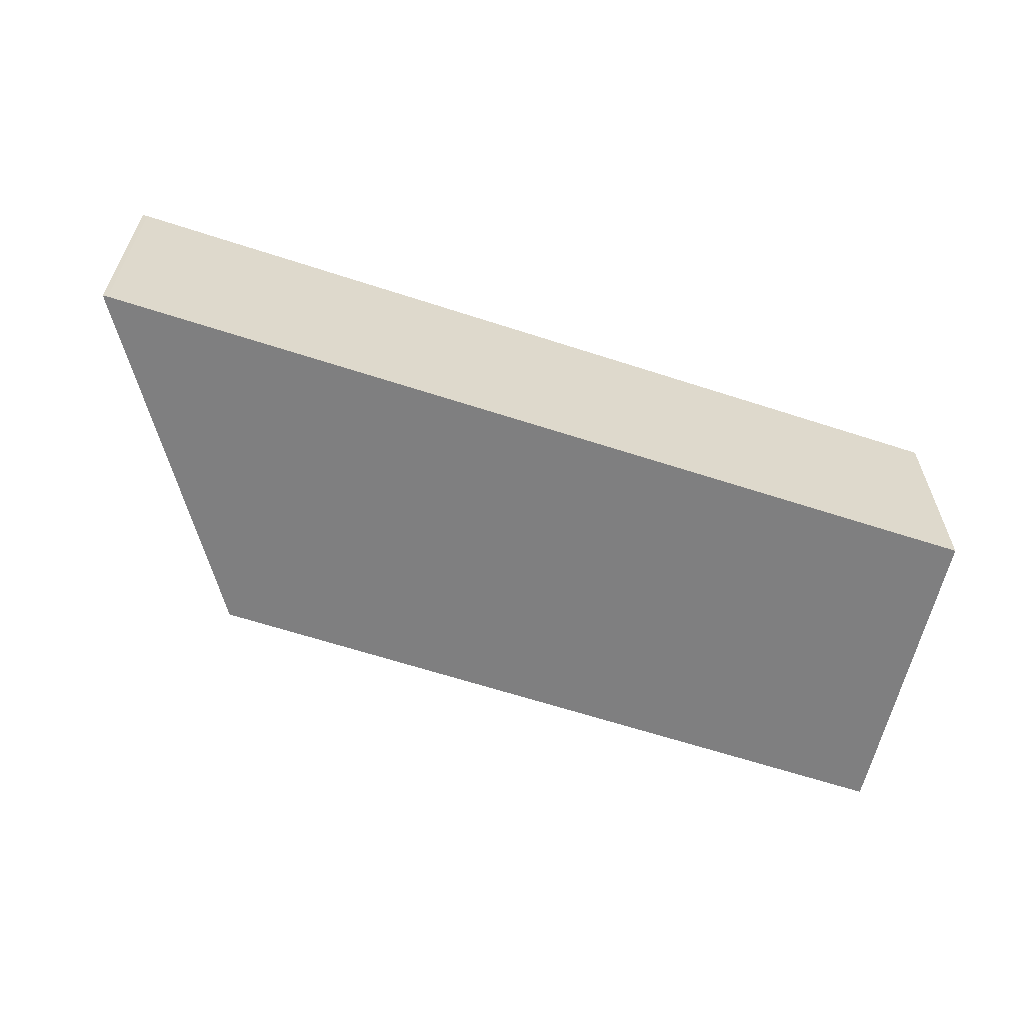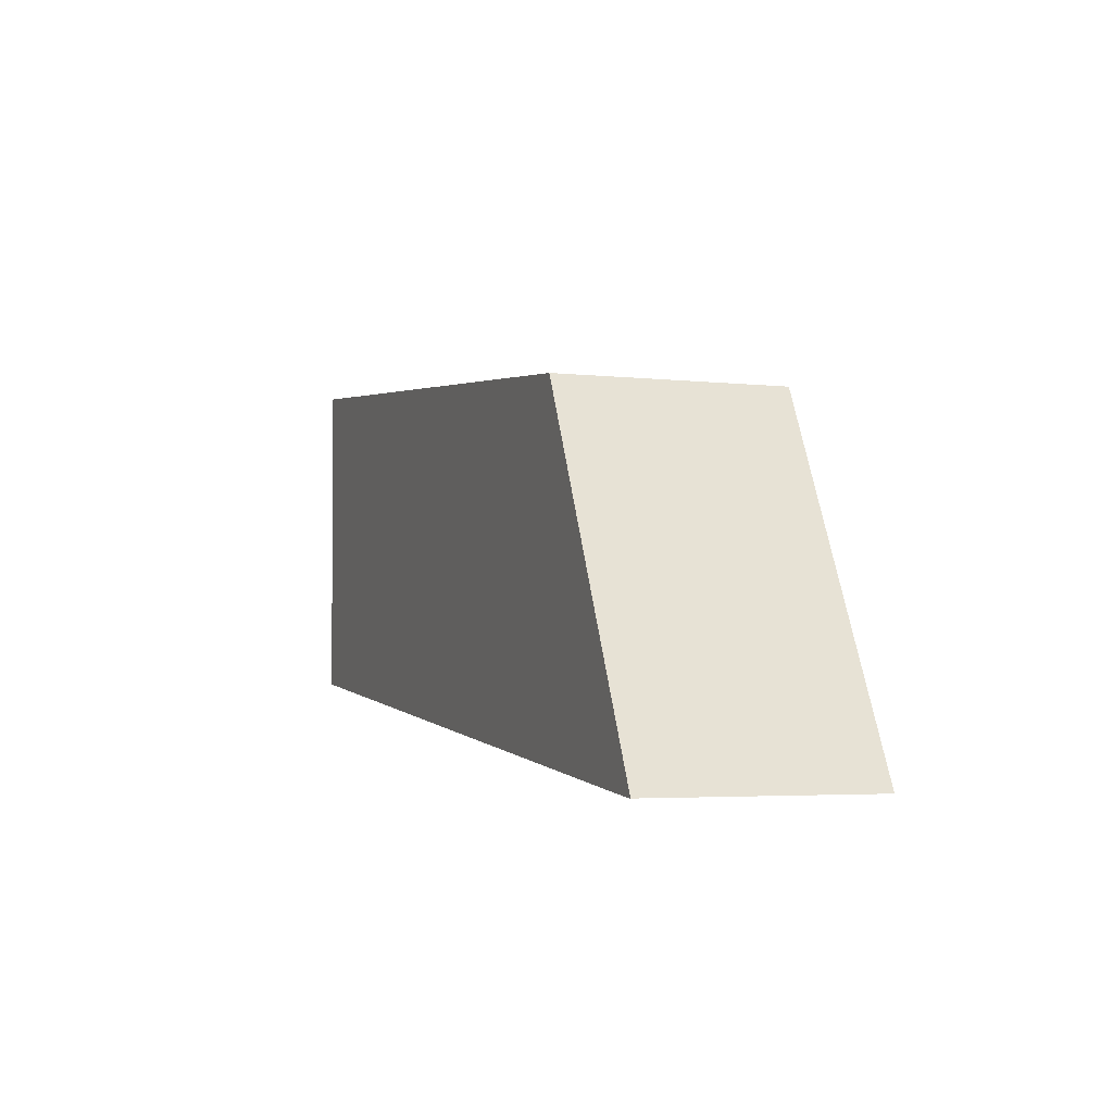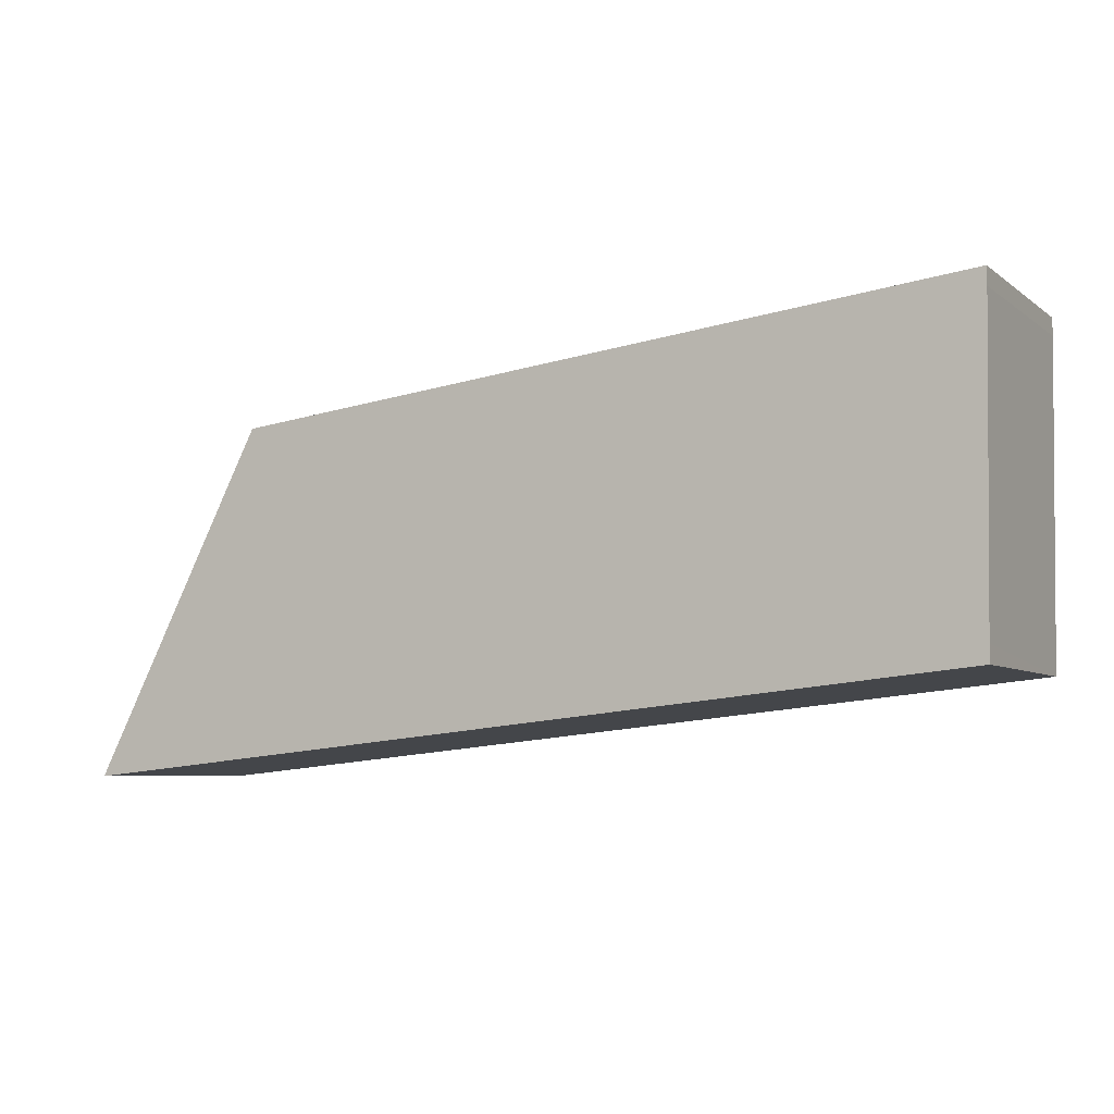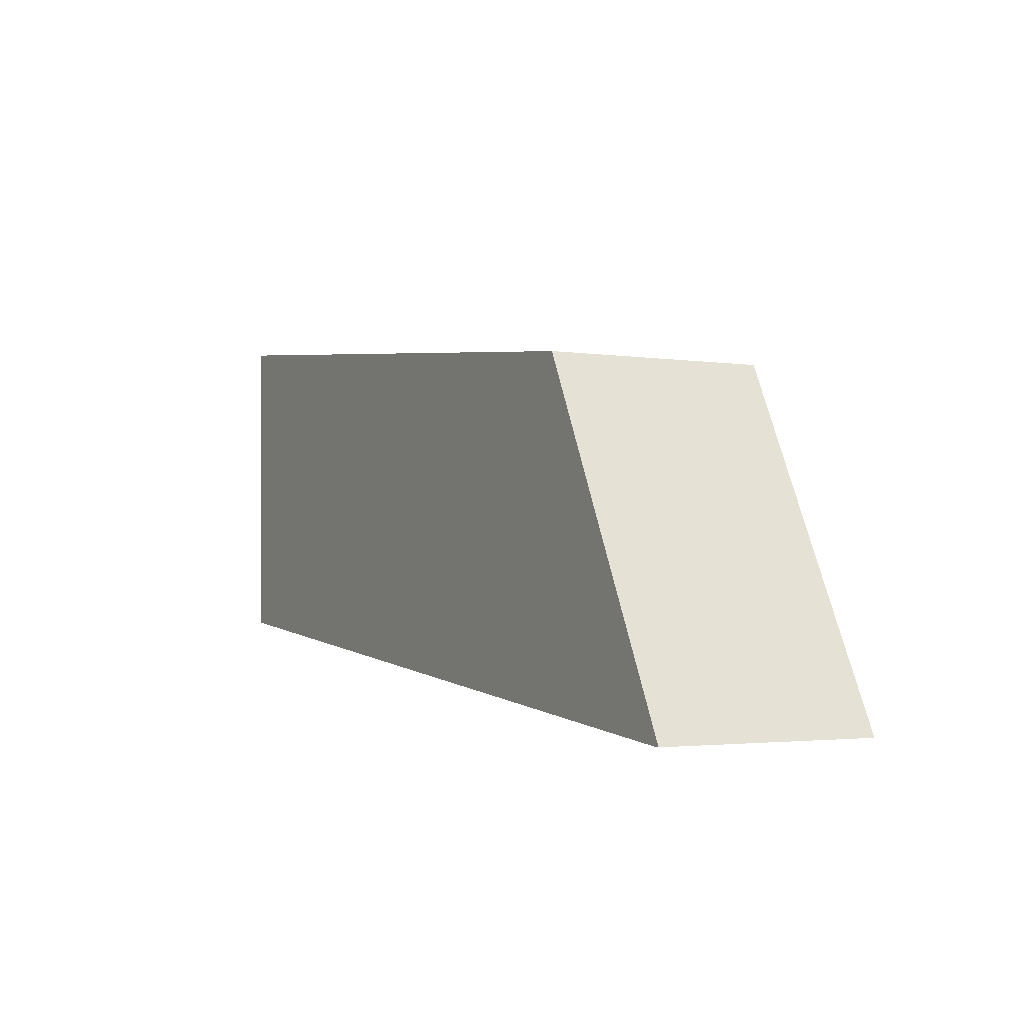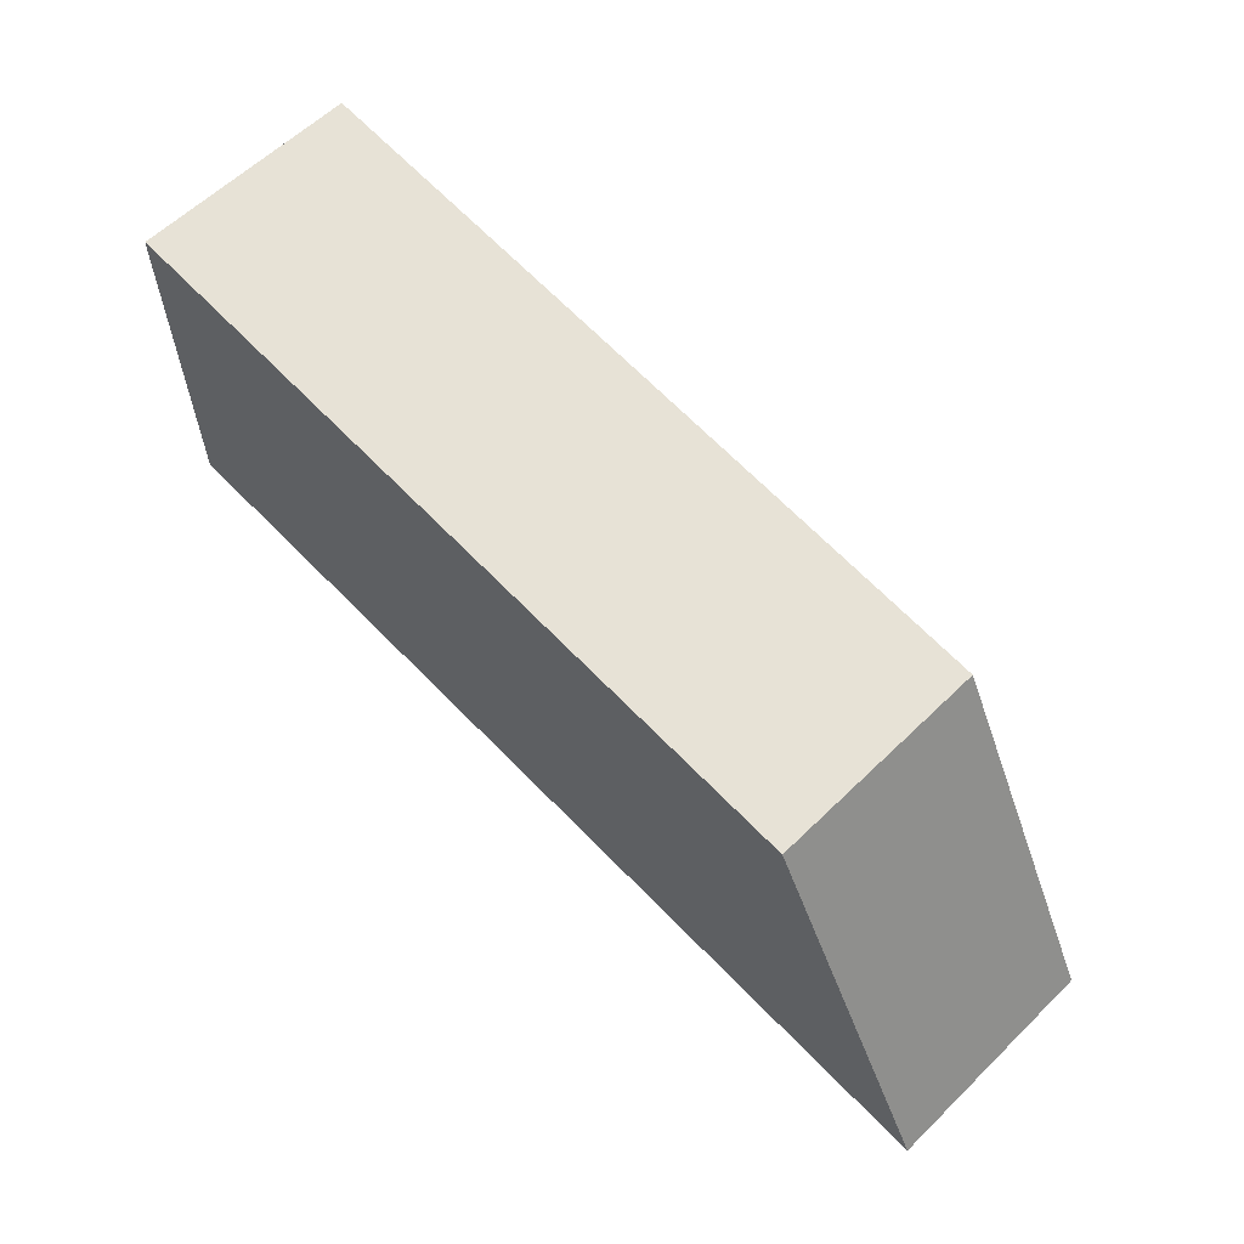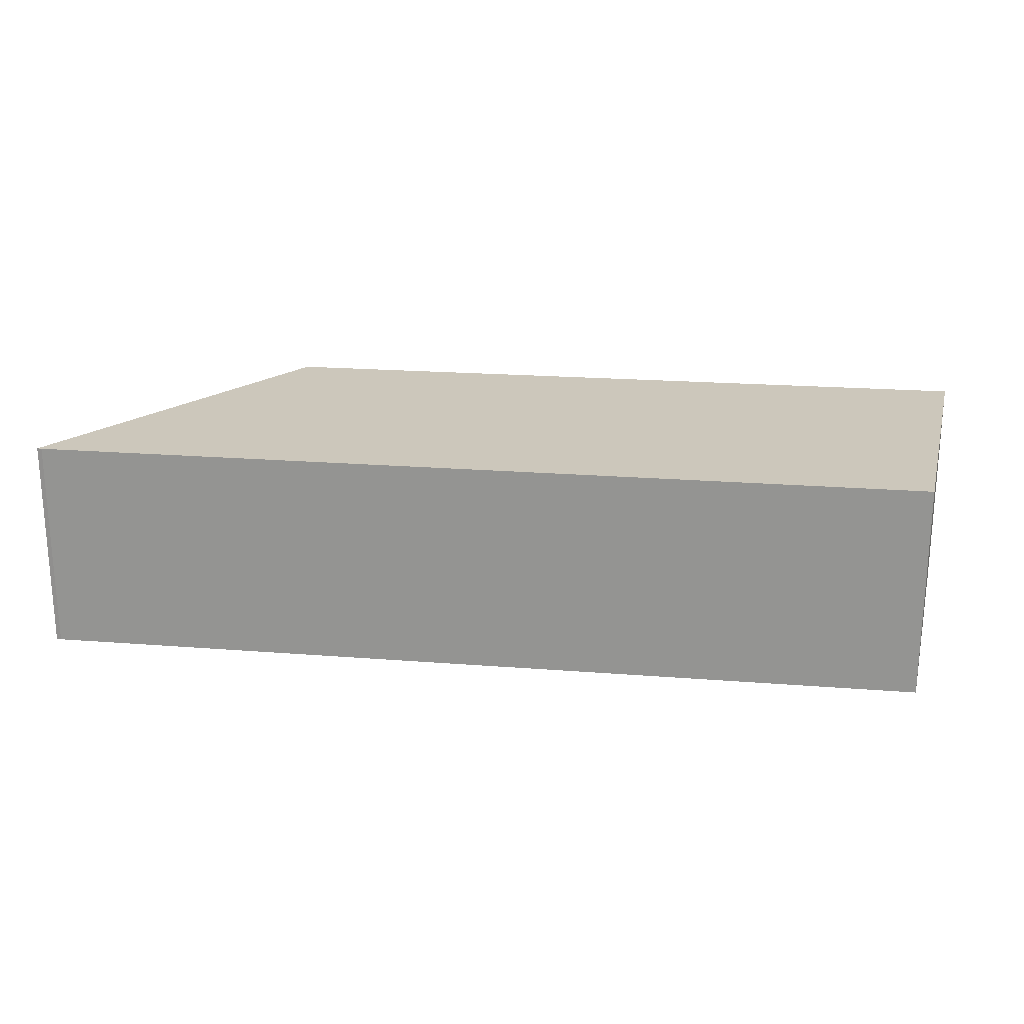
<metadata>
{"format":"obj","ext":"obj","renderer":"f3d","projection":"perspective","resolution":1024,"background":"white","views":[{"elev":-59.9,"azim":167.0,"up":"+Y"},{"elev":-3.9,"azim":69.9,"up":"+Z"},{"elev":-6.2,"azim":-152.6,"up":"+Z"},{"elev":-2.5,"azim":62.0,"up":"+Z"},{"elev":60.2,"azim":45.2,"up":"+Z"},{"elev":21.6,"azim":-166.5,"up":"+Y"}]}
</metadata>
<code>
v  16.81 4.047 -7.422
v  13.66 4.047 -1.132
v  16.9 4.047 -7.422
v  0.093 4.047 -5.785
v  0.089 4.047 -5.469
v  0.004 4.047 0.32
v  0 4.047 2.478e-16
v  0.004 -1.959e-17 0.32
v  13.66 6.931e-17 -1.132
v  16.9 4.545e-16 -7.422
v  16.81 4.545e-16 -7.422
v  0.093 3.542e-16 -5.785
v  0 0 0
v  0.089 3.349e-16 -5.469
g defaultobject
f 1 2 3
f 2 1 4
f 2 4 5
f 2 5 6
f 6 5 7
f 8 2 6
f 2 8 9
f 9 3 2
f 3 9 10
f 10 1 3
f 1 10 11
f 11 4 1
f 4 11 12
f 13 6 7
f 6 13 8
f 12 5 4
f 5 12 7
f 7 12 13
f 13 12 14
f 9 11 10
f 11 9 12
f 12 9 14
f 14 9 8
f 14 8 13

</code>
